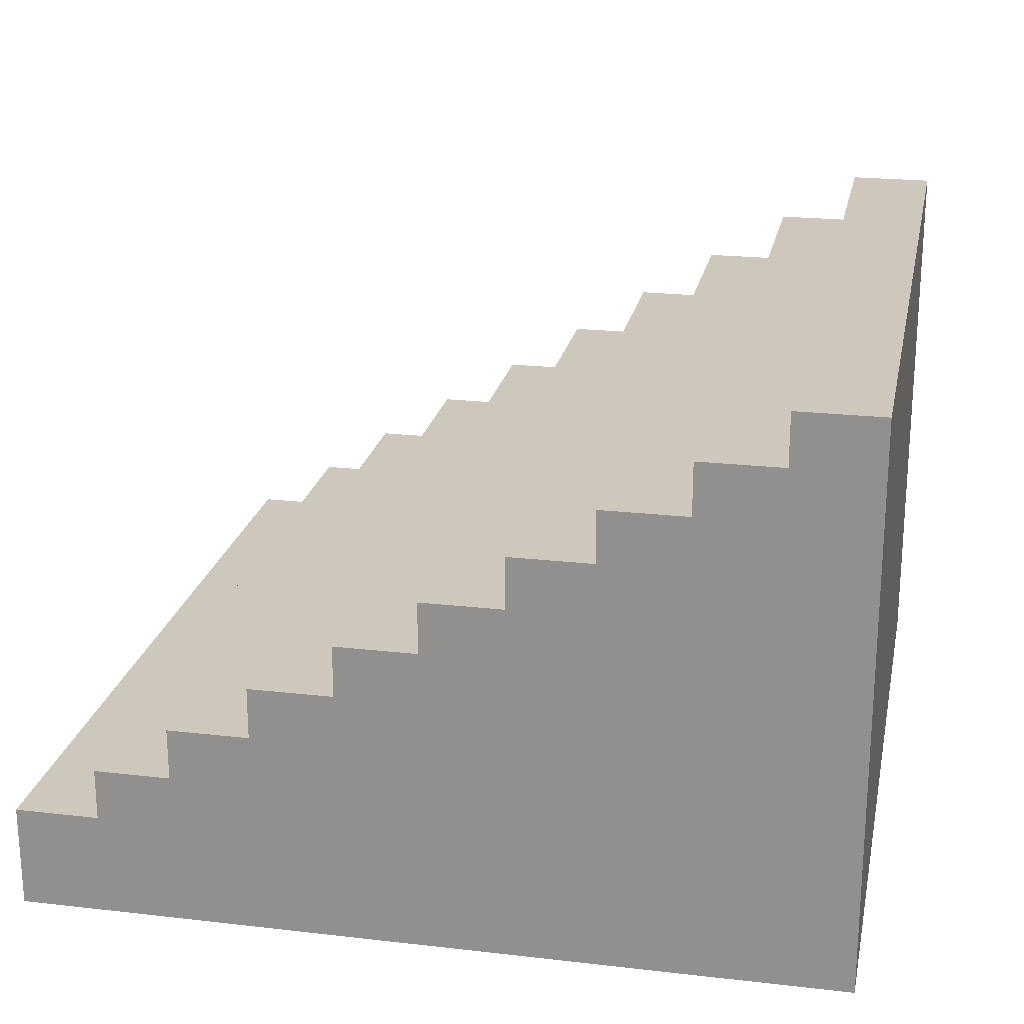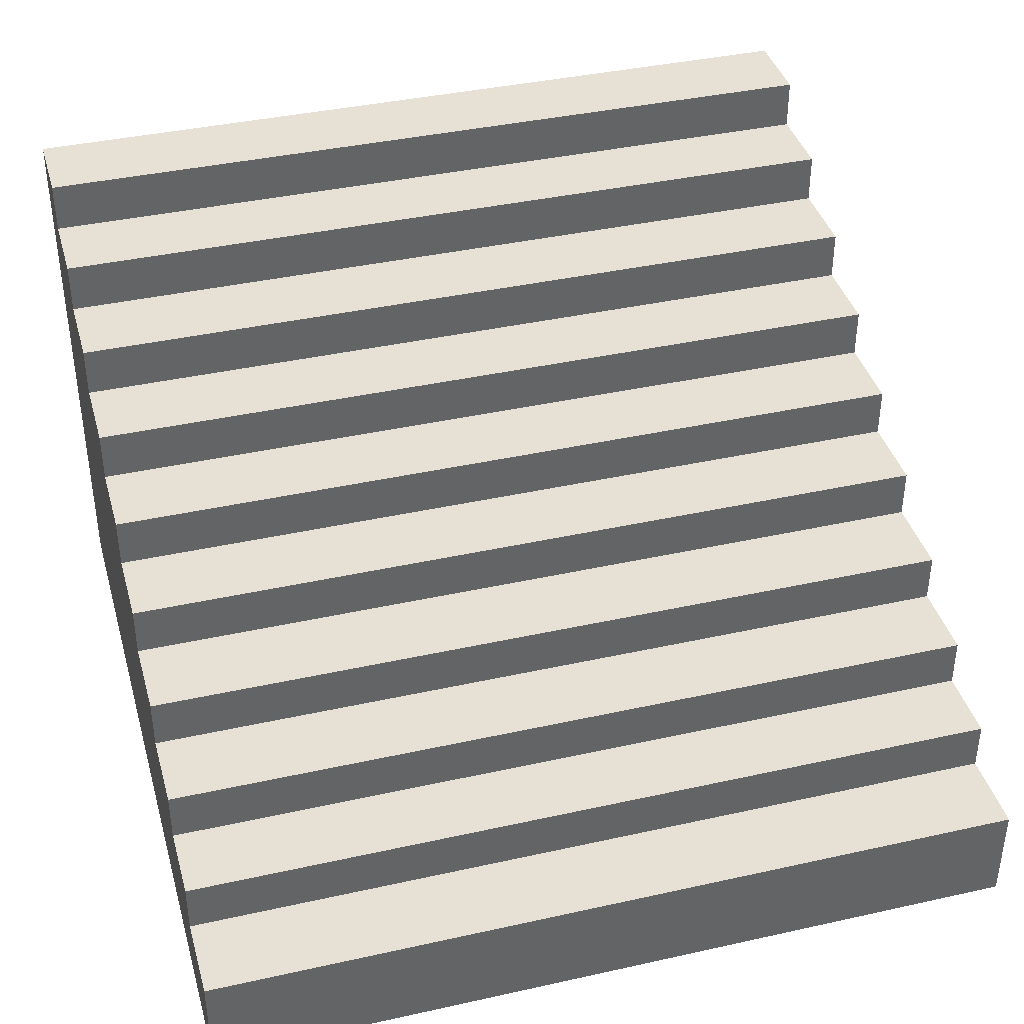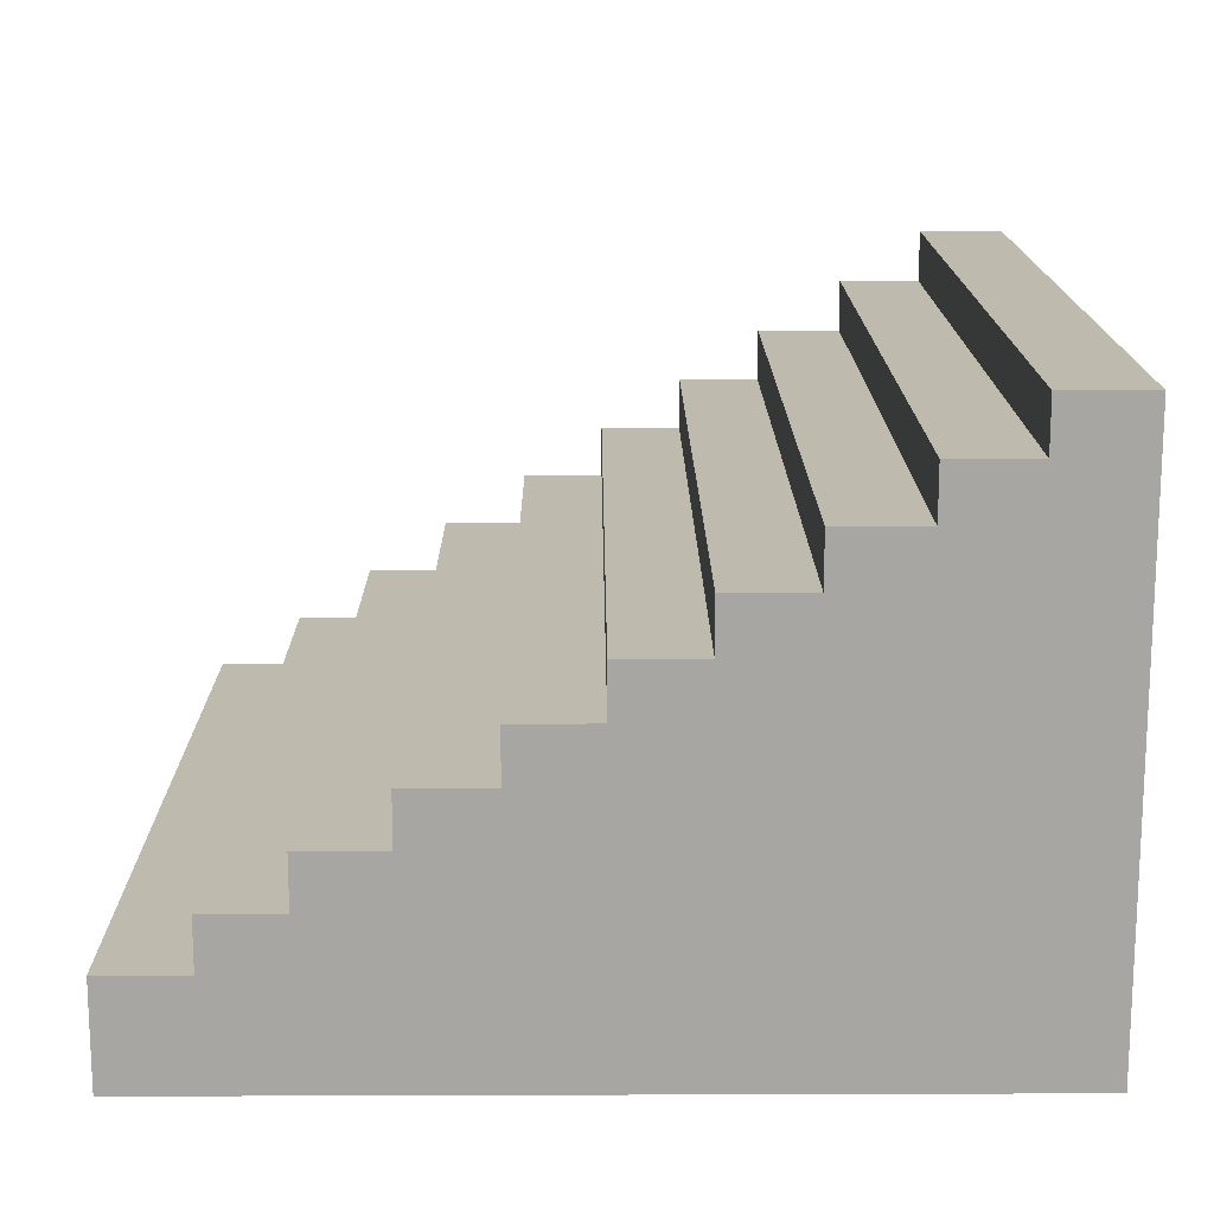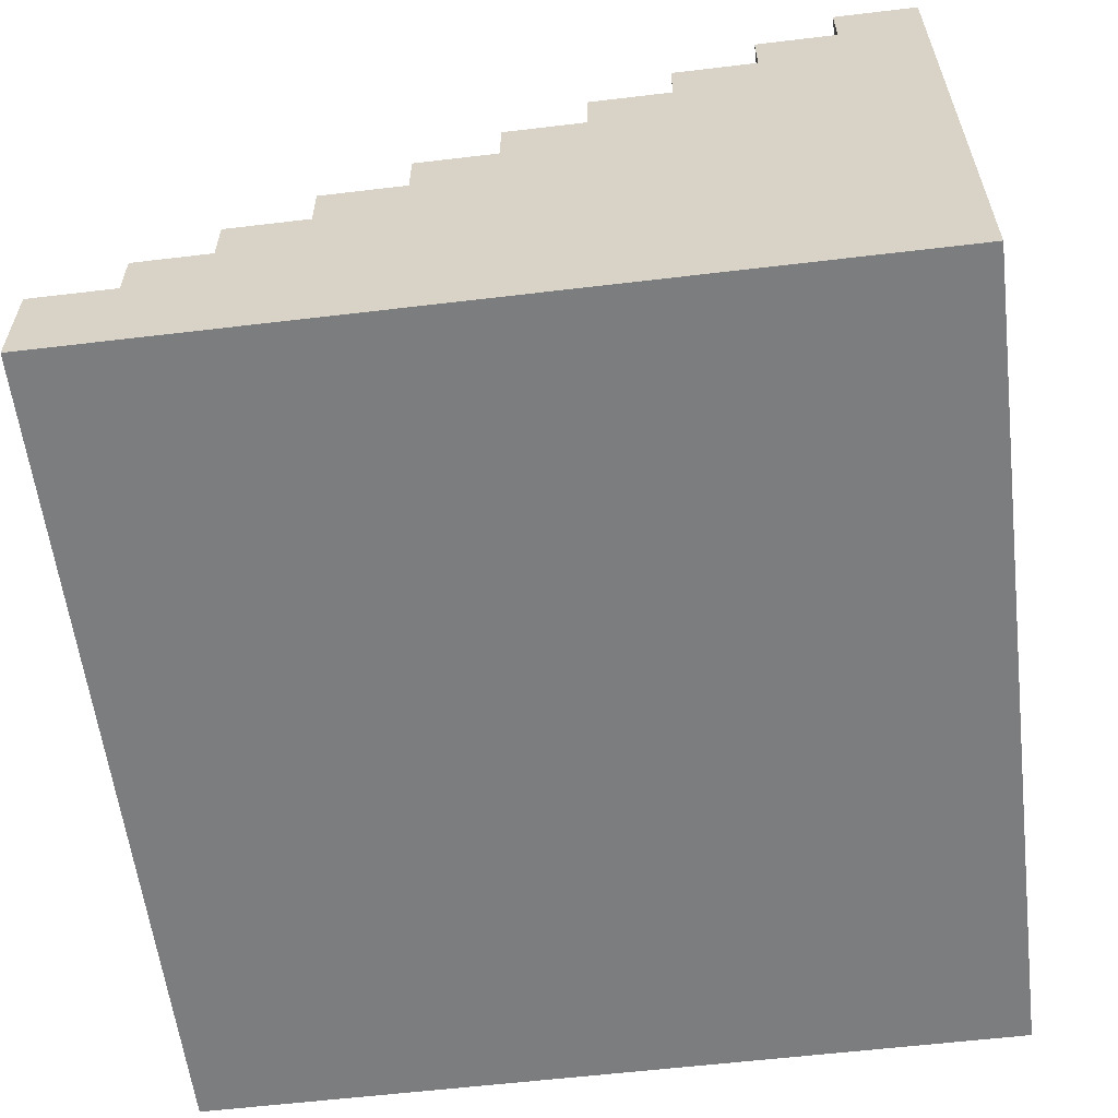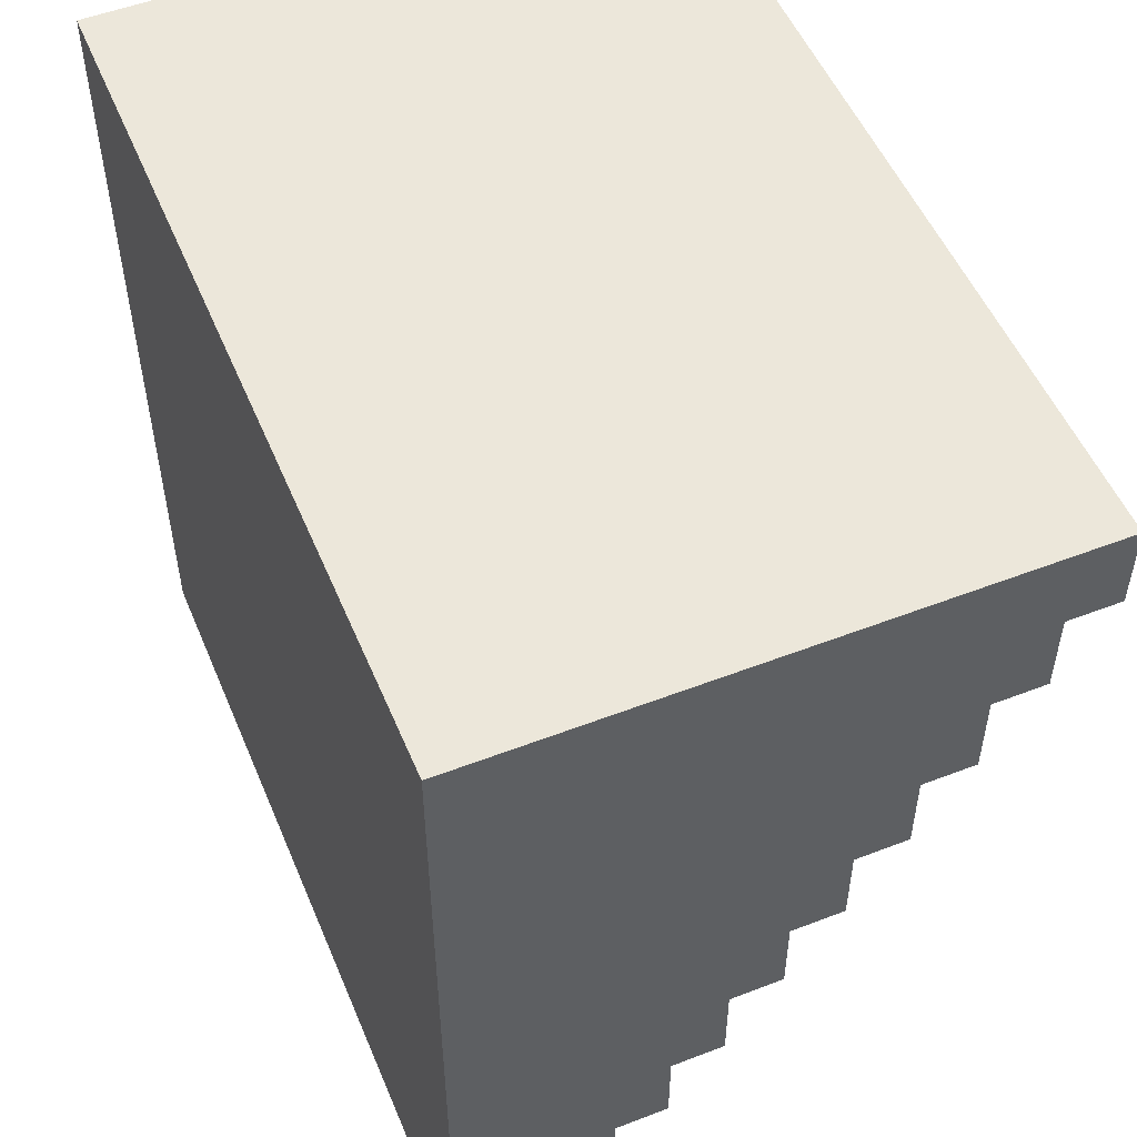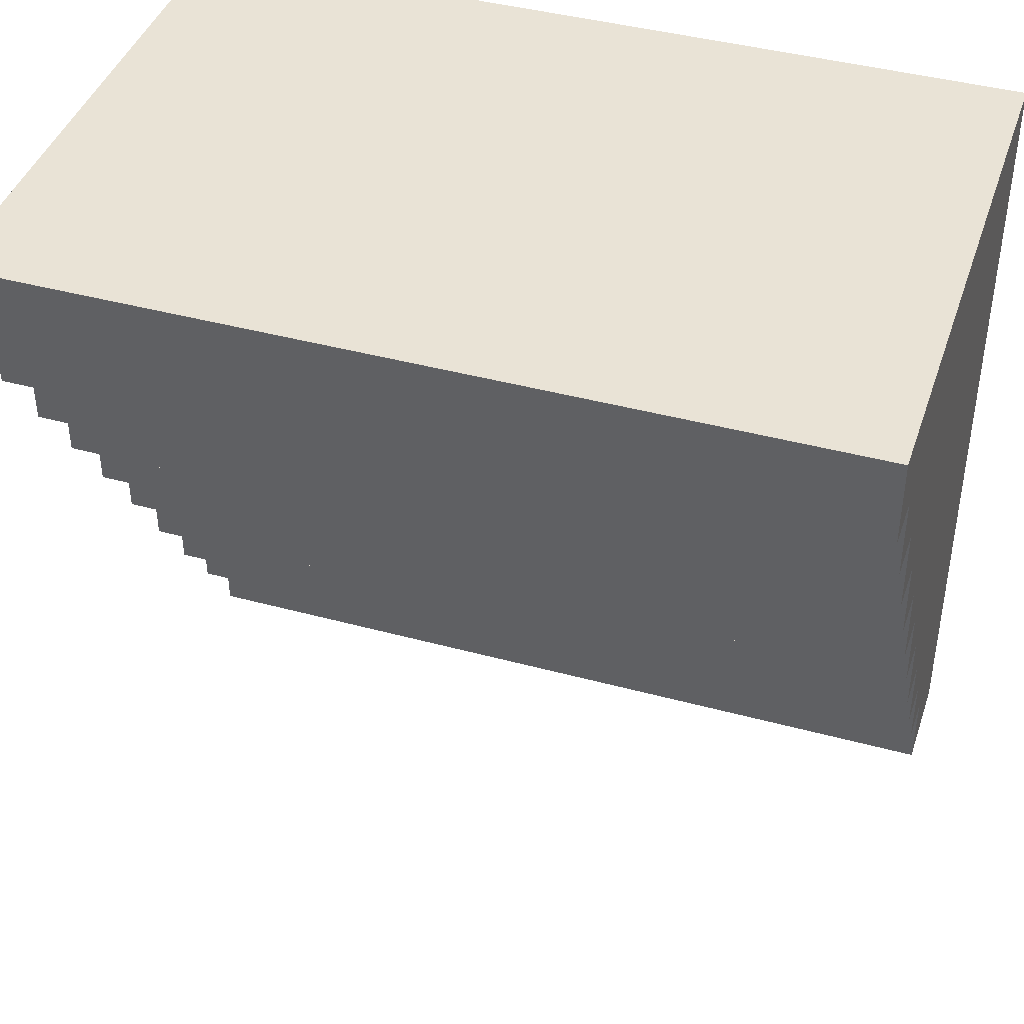
<metadata>
{"format":"obj","ext":"obj","renderer":"f3d","projection":"perspective","resolution":1024,"background":"white","views":[{"elev":21.9,"azim":101.4,"up":"+Z"},{"elev":39.3,"azim":-15.5,"up":"+Z"},{"elev":15.7,"azim":89.6,"up":"+Z"},{"elev":-59.0,"azim":97.0,"up":"+Z"},{"elev":52.6,"azim":-112.5,"up":"+Y"},{"elev":42.0,"azim":18.1,"up":"+Y"}]}
</metadata>
<code>
o obj_0
v 25.95 		67.18 		140.2
v 25.95 		67.18 		138.4
v 25.95 		70.18 		140.2
v 25.95 		64.28 		138.4
v 25.95 		64.28 		136.5
v 25.95 		55.49 		132.8
v 25.95 		55.49 		131
v 25.95 		58.39 		132.8
v 25.95 		43.99 		125.5
v 25.95 		43.99 		123.7
v 25.95 		46.7 		125.5
v 25.95 		70.18 		120
v 25.95 		61.29 		136.5
v 25.95 		61.29 		134.7
v -4 		46.7 		125.5
v -4 		46.7 		127.3
v -4 		49.6 		127.3
v -4 		43.99 		125.5
v -4 		43.99 		123.7
v -4 		70.18 		140.2
v -4 		41 		123.7
v -4 		67.18 		140.2
v 25.95 		41 		123.7
v -4 		67.18 		138.4
v -4 		41 		120
v 25.95 		41 		120
v -4 		55.49 		132.8
v -4 		55.49 		131
v 25.95 		46.7 		127.3
v 25.95 		52.59 		131
v 25.95 		52.59 		129.2
v -4 		64.28 		138.4
v 25.95 		58.39 		134.7
v -4 		64.28 		136.5
v -4 		58.39 		132.8
v -4 		58.39 		134.7
v -4 		61.29 		134.7
v -4 		61.29 		136.5
v 25.95 		49.6 		127.3
v -4 		52.59 		131
v 25.95 		49.6 		129.2
v -4 		52.59 		129.2
v -4 		49.6 		129.2
v -4 		70.18 		120
g group_0_-1023739142
f 1 2 3
f 6 7 8
f 9 10 11
f 4 5 2
f 17 44 15
f 16 17 15
f 11 15 18
f 11 18 9
f 10 19 21
f 10 21 23
f 3 20 22
f 3 22 1
f 5 12 2
f 22 24 2
f 22 2 1
f 21 25 26
f 21 26 23
f 11 10 12
f 18 19 10
f 18 10 9
f 27 28 7
f 27 7 6
f 7 31 12
f 30 31 7
f 13 14 5
f 2 24 32
f 2 32 4
f 33 8 14
f 5 14 12
f 32 34 5
f 32 5 4
f 36 37 35
f 3 2 12
f 5 34 38
f 5 38 13
f 38 37 14
f 38 14 13
f 20 3 44
f 31 39 12
f 8 12 14
f 39 11 12
f 8 7 12
f 14 37 36
f 14 36 33
f 7 28 40
f 7 40 30
f 41 39 31
f 36 35 8
f 36 8 33
f 40 42 31
f 40 31 30
f 23 26 10
f 26 12 10
f 29 11 39
f 44 3 12
f 8 35 27
f 8 27 6
f 31 42 43
f 31 43 41
f 16 15 11
f 16 11 29
f 20 24 22
f 43 17 39
f 43 39 41
f 39 17 16
f 39 16 29
f 32 24 34
f 37 34 44
f 20 44 24
f 28 27 35
f 24 44 34
f 38 34 37
f 25 44 26
f 12 26 44
f 25 19 44
f 42 17 43
f 35 44 28
f 37 44 35
f 25 21 19
f 18 15 19
f 15 44 19
f 40 28 42
f 28 44 42
f 42 44 17

</code>
